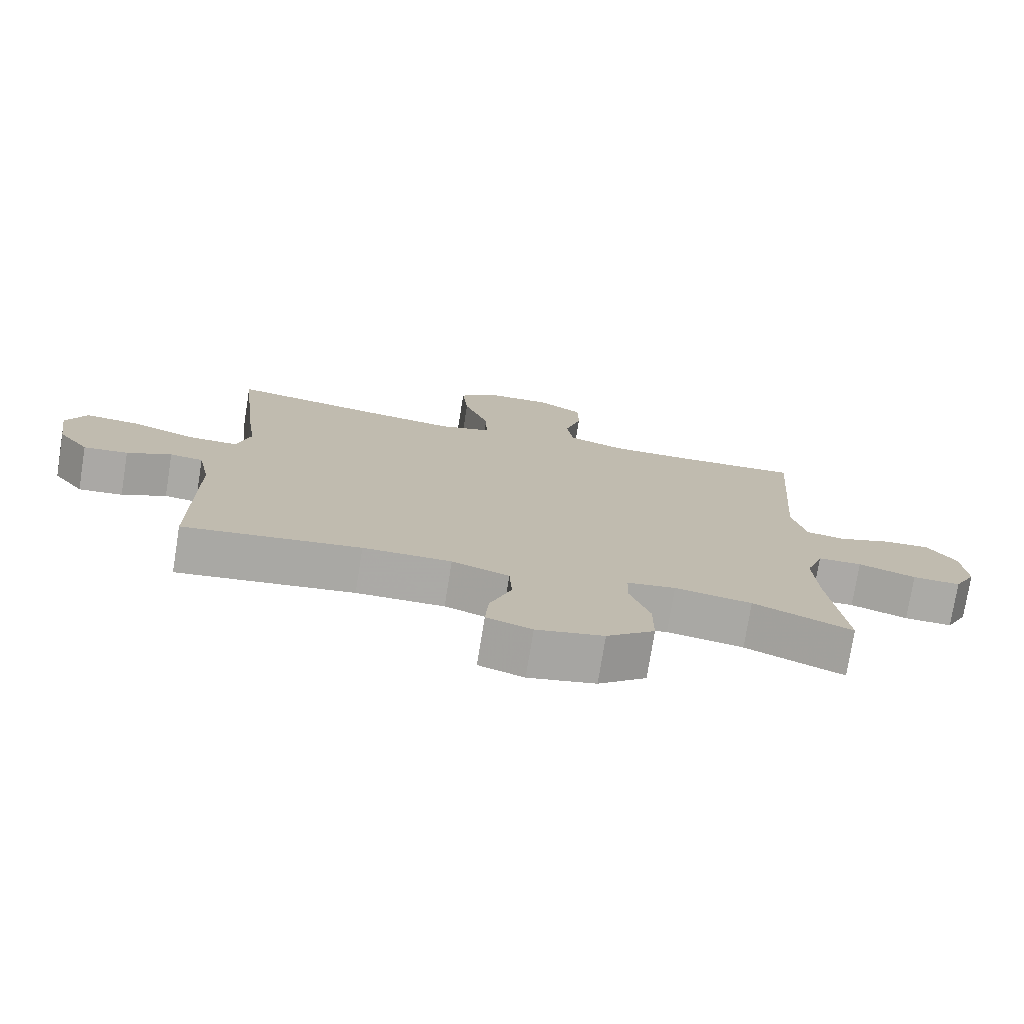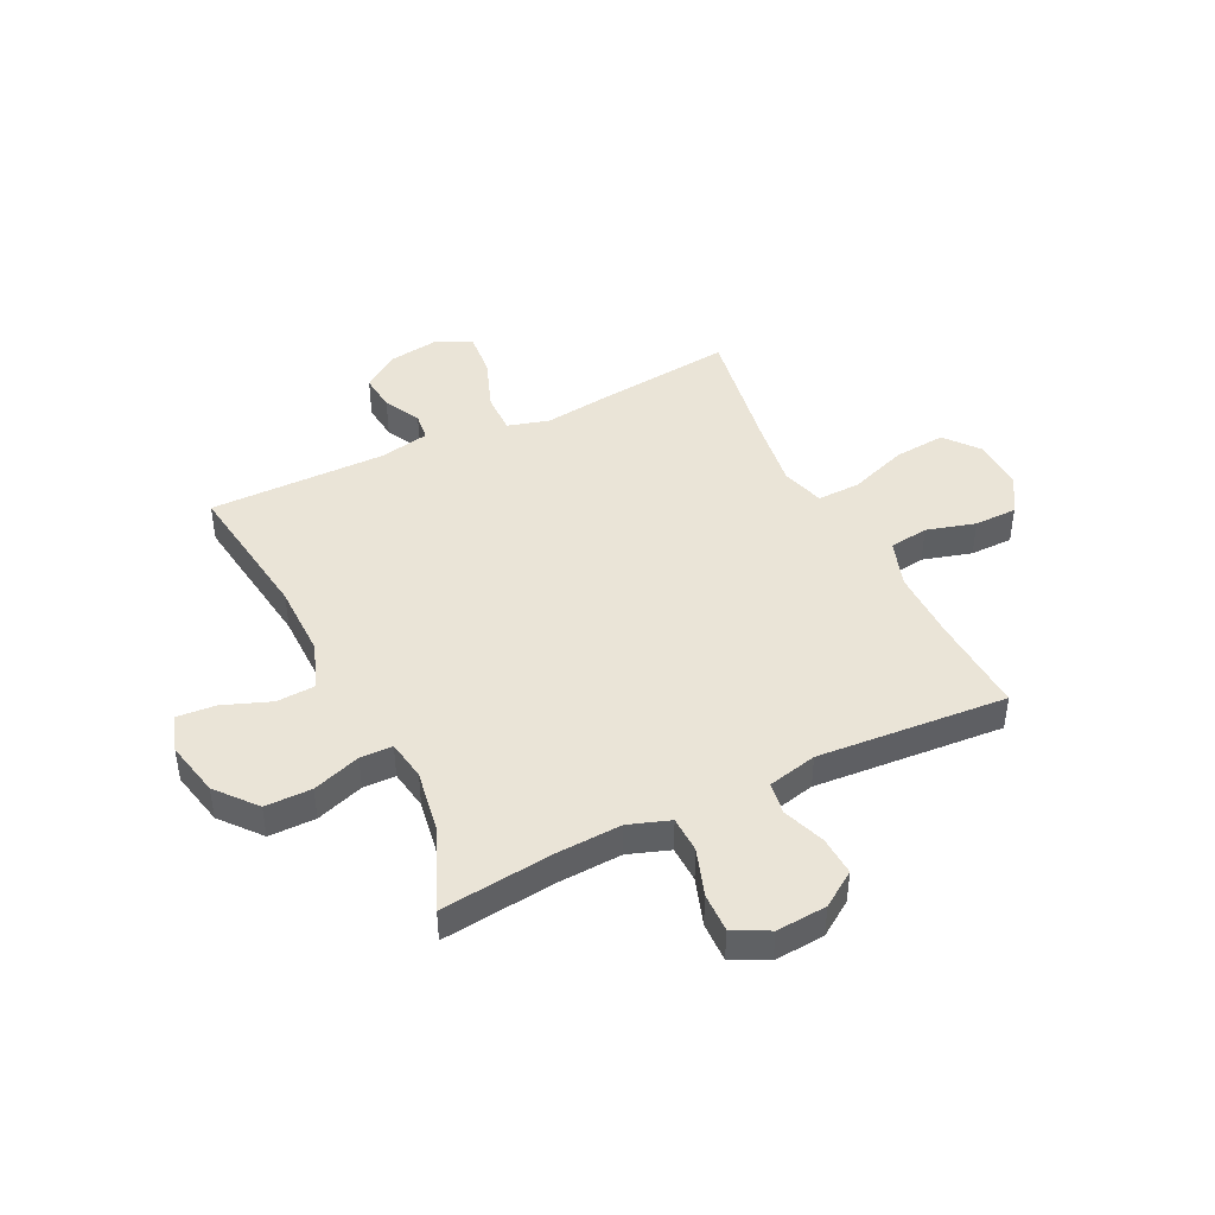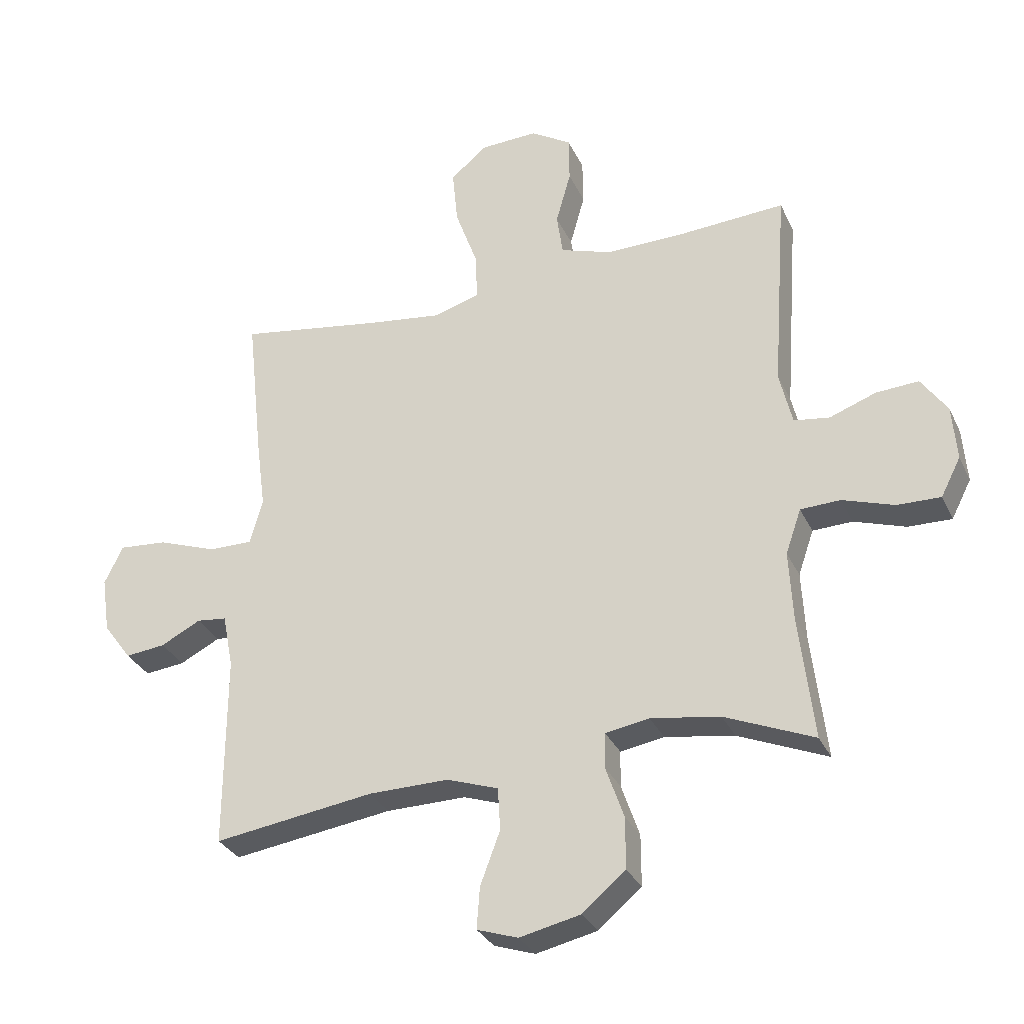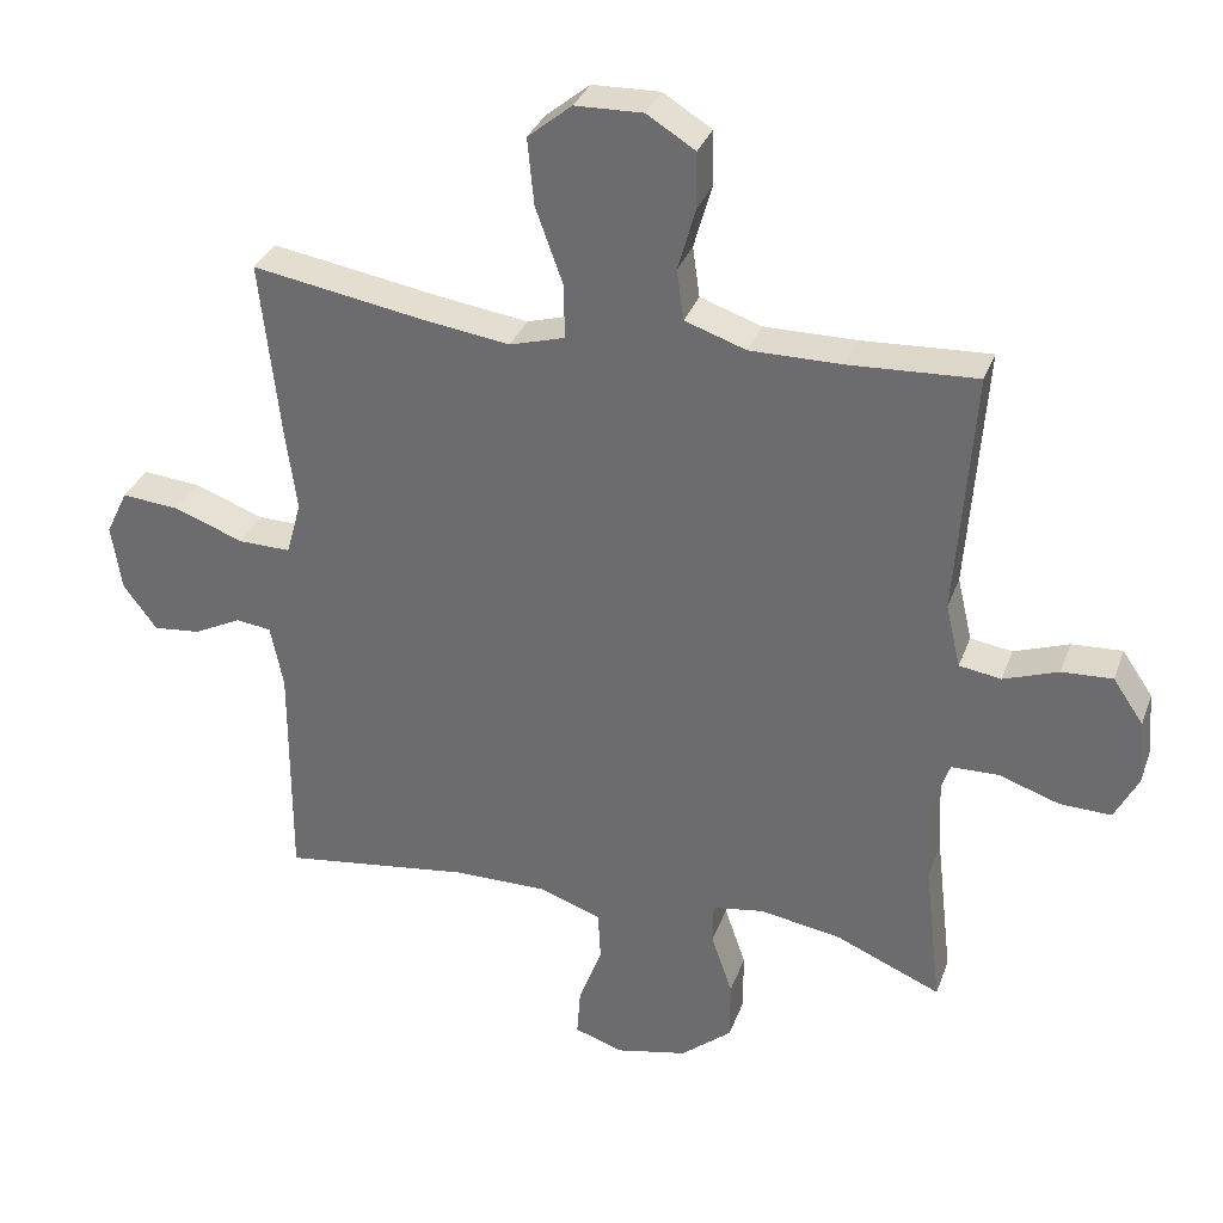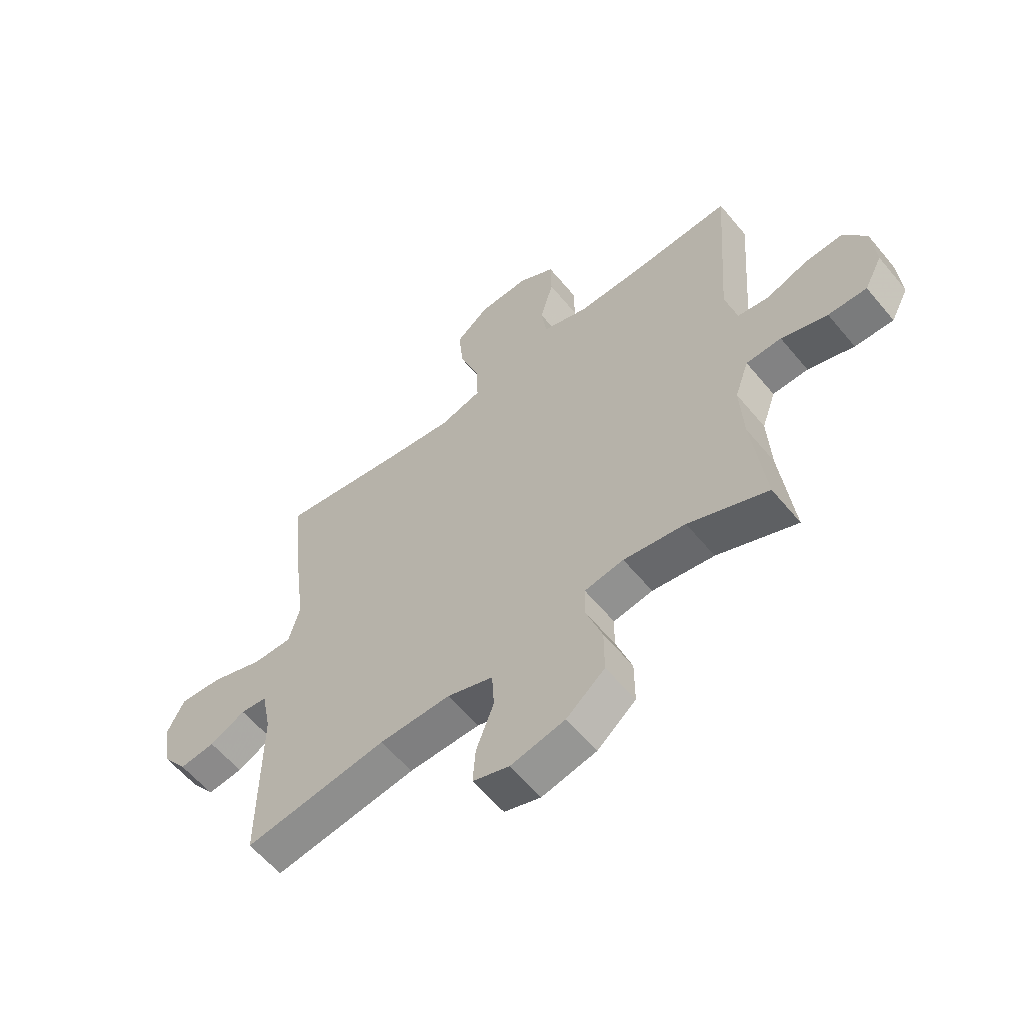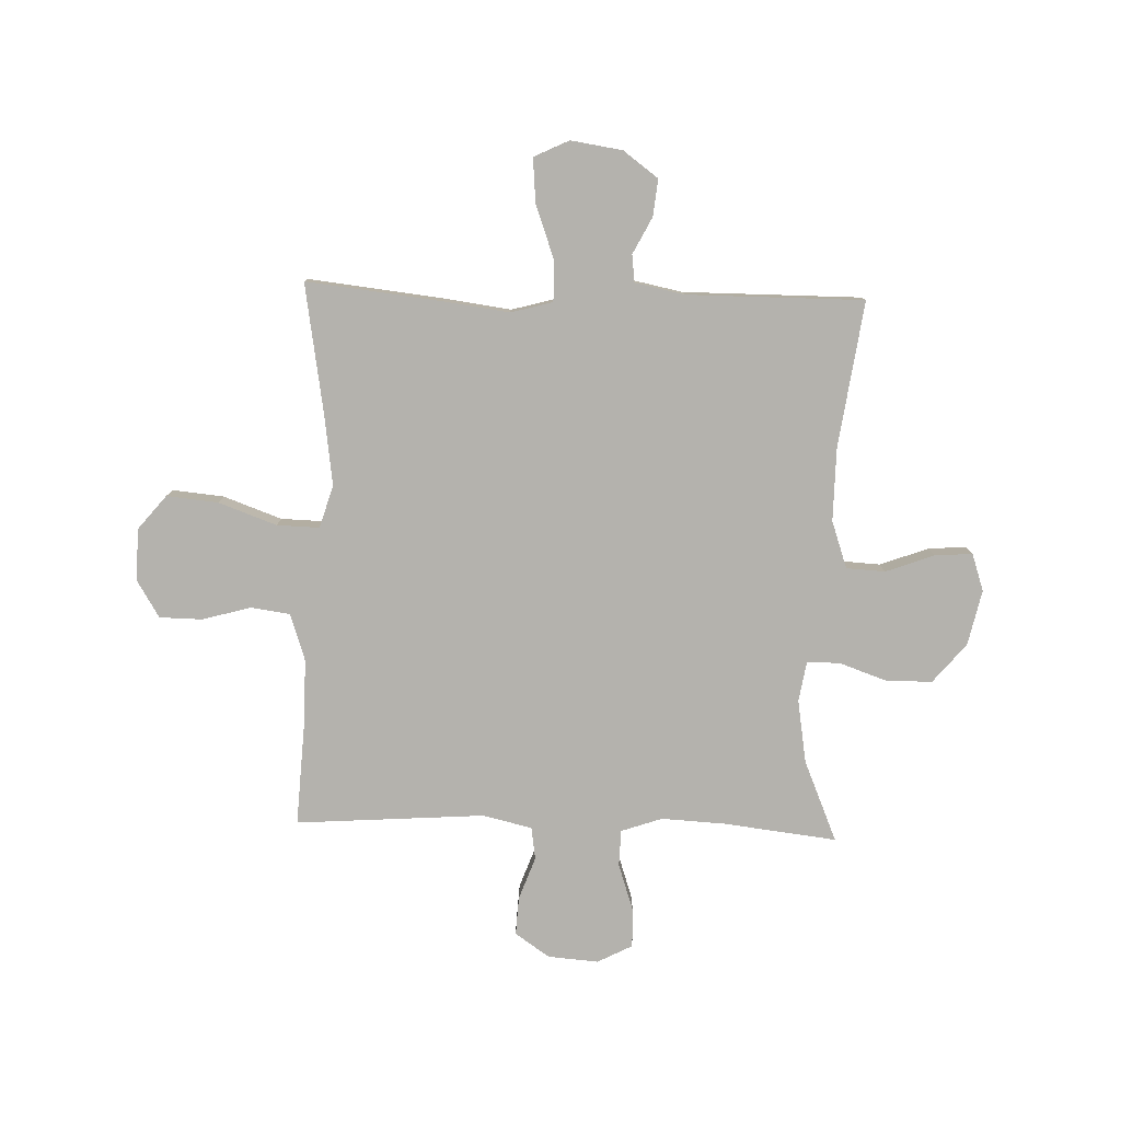
<metadata>
{"format":"obj","ext":"obj","renderer":"f3d","projection":"perspective","resolution":1024,"background":"white","views":[{"elev":-75.7,"azim":170.9,"up":"+Z"},{"elev":43.9,"azim":-116.0,"up":"+Y"},{"elev":-31.4,"azim":-158.0,"up":"+Z"},{"elev":32.9,"azim":-161.6,"up":"+Z"},{"elev":-59.5,"azim":-140.6,"up":"+Z"},{"elev":-79.5,"azim":88.1,"up":"+Y"}]}
</metadata>
<code>
v -0.5 0.07 0.5
v -0.32 0.07 0.49
v -0.191 0.07 0.489
v -0.105 0.07 0.518
v -0.095 0.07 0.589
v -0.12 0.07 0.678
v -0.119 0.07 0.756
v -0.051 0.07 0.798
v 0.044 0.07 0.795
v 0.106 0.07 0.744
v 0.097 0.07 0.65
v 0.059 0.07 0.544
v 0.057 0.07 0.466
v 0.135 0.07 0.443
v 0.258 0.07 0.46
v 0.5 0.07 0.5
v 0.473 0.07 0.253
v 0.457 0.07 0.132
v 0.478 0.07 0.056
v 0.552 0.07 0.057
v 0.65 0.07 0.093
v 0.731 0.07 0.1
v 0.762 0.07 0.036
v 0.748 0.07 -0.058
v 0.701 0.07 -0.122
v 0.634 0.07 -0.115
v 0.567 0.07 -0.081
v 0.517 0.07 -0.087
v 0.499 0.07 -0.177
v 0.5 0.07 -0.5
v 0.233 0.07 -0.463
v 0.1 0.07 -0.462
v 0.014 0.07 -0.492
v 0.01 0.07 -0.563
v 0.043 0.07 -0.651
v 0.048 0.07 -0.72
v -0.02 0.07 -0.743
v -0.121 0.07 -0.721
v -0.193 0.07 -0.661
v -0.193 0.07 -0.576
v -0.163 0.07 -0.489
v -0.164 0.07 -0.43
v -0.237 0.07 -0.418
v -0.352 0.07 -0.437
v -0.5 0.07 -0.5
v -0.476 0.07 -0.294
v -0.47 0.07 -0.177
v -0.496 0.07 -0.102
v -0.562 0.07 -0.1
v -0.648 0.07 -0.129
v -0.72 0.07 -0.131
v -0.753 0.07 -0.067
v -0.746 0.07 0.025
v -0.703 0.07 0.088
v -0.632 0.07 0.084
v -0.555 0.07 0.056
v -0.496 0.07 0.065
v -0.475 0.07 0.155
v -0.5 0 0.5
v -0.32 0 0.49
v -0.191 0 0.489
v -0.105 0 0.518
v -0.095 0 0.589
v -0.12 0 0.678
v -0.119 0 0.756
v -0.051 0 0.798
v 0.044 0 0.795
v 0.106 0 0.744
v 0.097 0 0.65
v 0.059 0 0.544
v 0.057 0 0.466
v 0.135 0 0.443
v 0.258 0 0.46
v 0.5 0 0.5
v 0.473 0 0.253
v 0.457 0 0.132
v 0.478 0 0.056
v 0.552 0 0.057
v 0.65 0 0.093
v 0.731 0 0.1
v 0.762 0 0.036
v 0.748 0 -0.058
v 0.701 0 -0.122
v 0.634 0 -0.115
v 0.567 0 -0.081
v 0.517 0 -0.087
v 0.499 0 -0.177
v 0.5 0 -0.5
v 0.233 0 -0.463
v 0.1 0 -0.462
v 0.014 0 -0.492
v 0.01 0 -0.563
v 0.043 0 -0.651
v 0.048 0 -0.72
v -0.02 0 -0.743
v -0.121 0 -0.721
v -0.193 0 -0.661
v -0.193 0 -0.576
v -0.163 0 -0.489
v -0.164 0 -0.43
v -0.237 0 -0.418
v -0.352 0 -0.437
v -0.5 0 -0.5
v -0.476 0 -0.294
v -0.47 0 -0.177
v -0.496 0 -0.102
v -0.562 0 -0.1
v -0.648 0 -0.129
v -0.72 0 -0.131
v -0.753 0 -0.067
v -0.746 0 0.025
v -0.703 0 0.088
v -0.632 0 0.084
v -0.555 0 0.056
v -0.496 0 0.065
v -0.475 0 0.155
f 53 54 55 56
f 53 56 57
f 52 53 57
f 49 50 51 52
f 48 49 52 57
f 47 48 57 58
f 44 45 46
f 43 44 46 47
f 42 43 47 58
f 38 39 40 41
f 38 41 42
f 37 38 42
f 34 35 36 37
f 33 34 37 42
f 32 33 42 58
f 29 30 31
f 28 29 31 32
f 24 25 26 27
f 24 27 28
f 23 24 28
f 20 21 22 23
f 19 20 23 28
f 18 19 28 32
f 15 16 17 18
f 14 15 18 32
f 9 10 11 12
f 9 12 13
f 8 9 13
f 5 6 7 8
f 4 5 8 13
f 3 4 13
f 2 3 13 14
f 14 32 58
f 1 2 14 58
f 114 113 112 111
f 115 114 111
f 115 111 110
f 110 109 108 107
f 115 110 107 106
f 116 115 106 105
f 104 103 102
f 105 104 102 101
f 116 105 101 100
f 99 98 97 96
f 100 99 96
f 100 96 95
f 95 94 93 92
f 100 95 92 91
f 116 100 91 90
f 89 88 87
f 90 89 87 86
f 85 84 83 82
f 86 85 82
f 86 82 81
f 81 80 79 78
f 86 81 78 77
f 90 86 77 76
f 76 75 74 73
f 90 76 73 72
f 70 69 68 67
f 71 70 67
f 71 67 66
f 66 65 64 63
f 71 66 63 62
f 71 62 61
f 72 71 61 60
f 116 90 72
f 116 72 60 59
f 1 59 60 2
f 2 60 61 3
f 3 61 62 4
f 4 62 63 5
f 5 63 64 6
f 6 64 65 7
f 7 65 66 8
f 8 66 67 9
f 9 67 68 10
f 10 68 69 11
f 11 69 70 12
f 12 70 71 13
f 13 71 72 14
f 14 72 73 15
f 15 73 74 16
f 16 74 75 17
f 17 75 76 18
f 18 76 77 19
f 19 77 78 20
f 20 78 79 21
f 21 79 80 22
f 22 80 81 23
f 23 81 82 24
f 24 82 83 25
f 25 83 84 26
f 26 84 85 27
f 27 85 86 28
f 28 86 87 29
f 29 87 88 30
f 30 88 89 31
f 31 89 90 32
f 32 90 91 33
f 33 91 92 34
f 34 92 93 35
f 35 93 94 36
f 36 94 95 37
f 37 95 96 38
f 38 96 97 39
f 39 97 98 40
f 40 98 99 41
f 41 99 100 42
f 42 100 101 43
f 43 101 102 44
f 44 102 103 45
f 45 103 104 46
f 46 104 105 47
f 47 105 106 48
f 48 106 107 49
f 49 107 108 50
f 50 108 109 51
f 51 109 110 52
f 52 110 111 53
f 53 111 112 54
f 54 112 113 55
f 55 113 114 56
f 56 114 115 57
f 57 115 116 58
f 58 116 59 1

</code>
